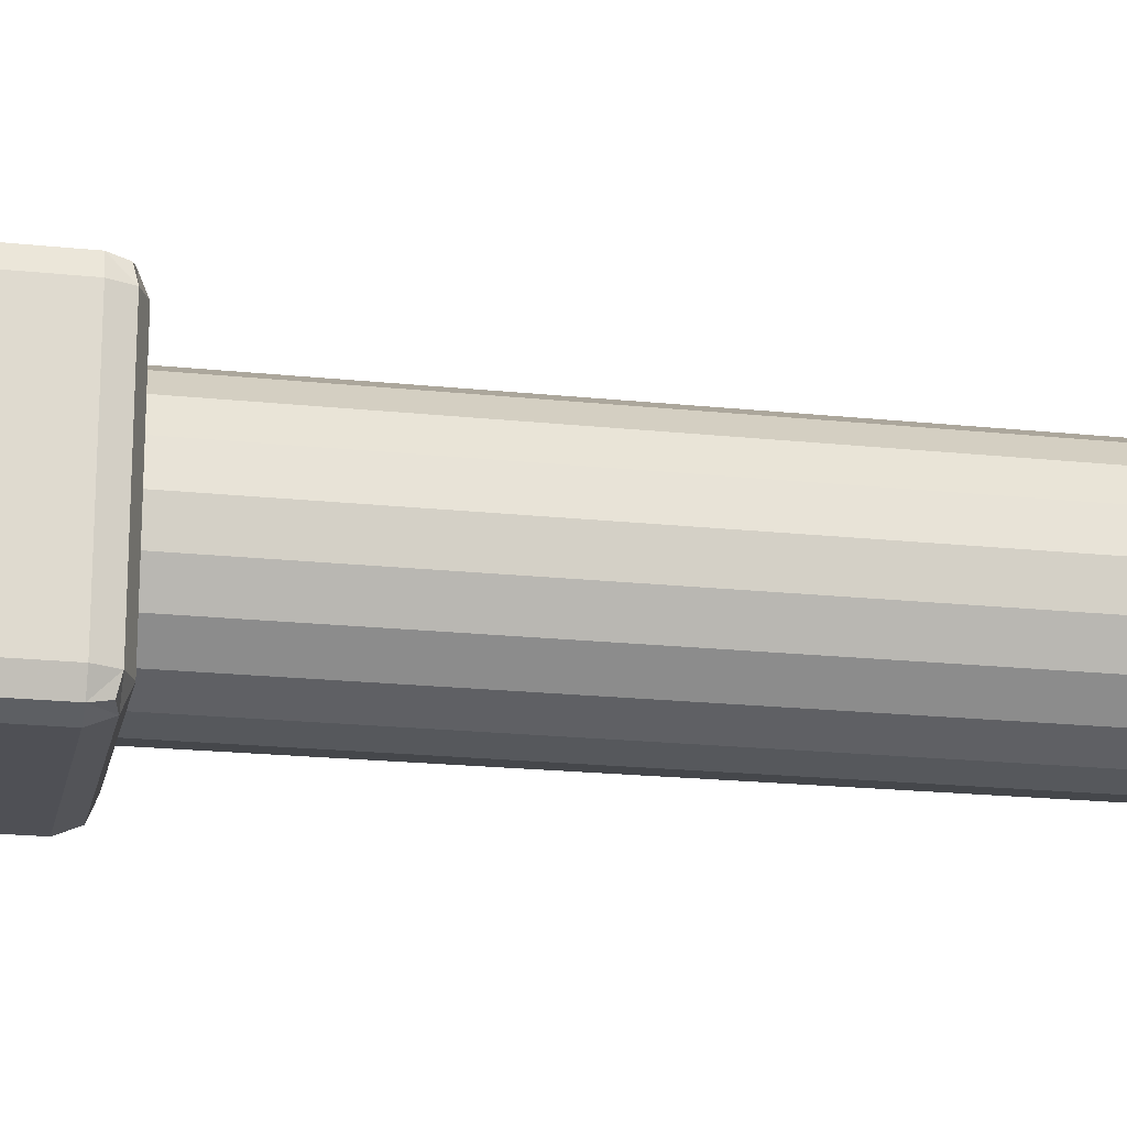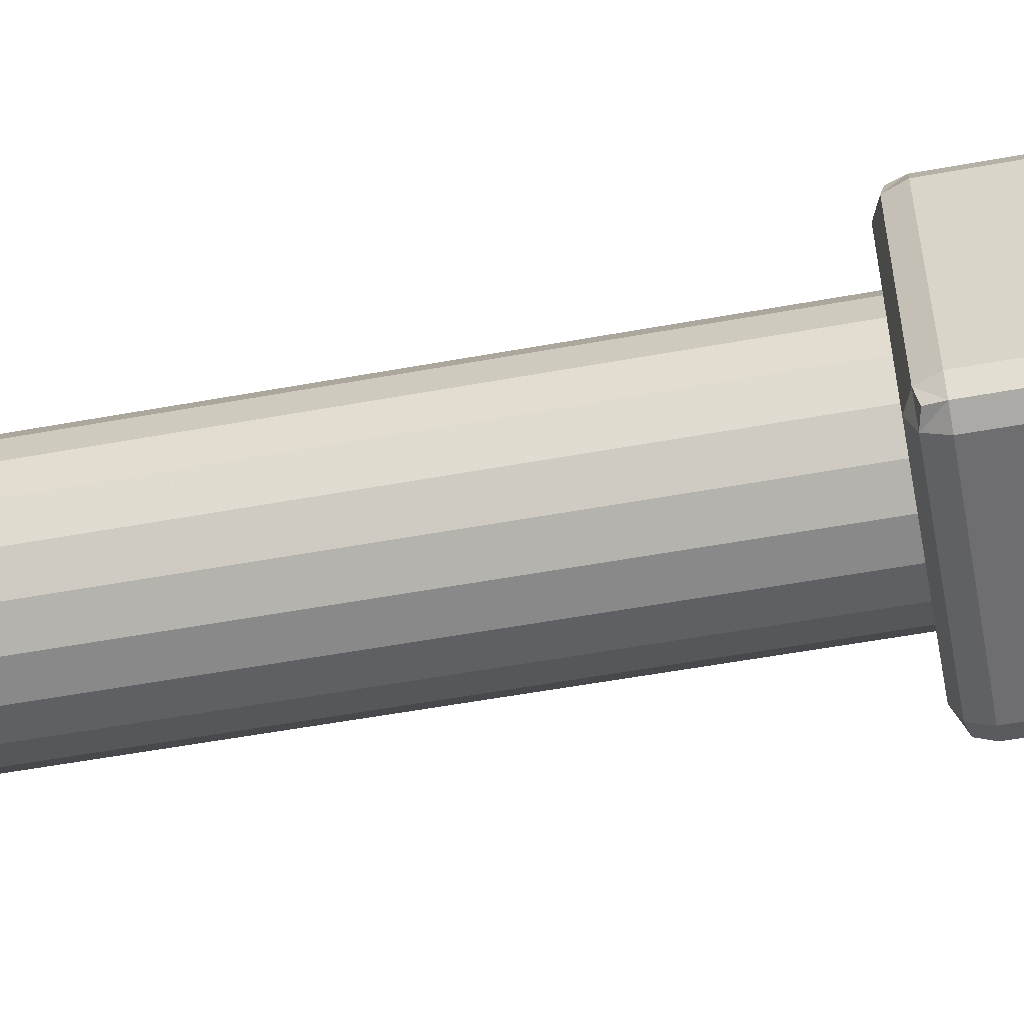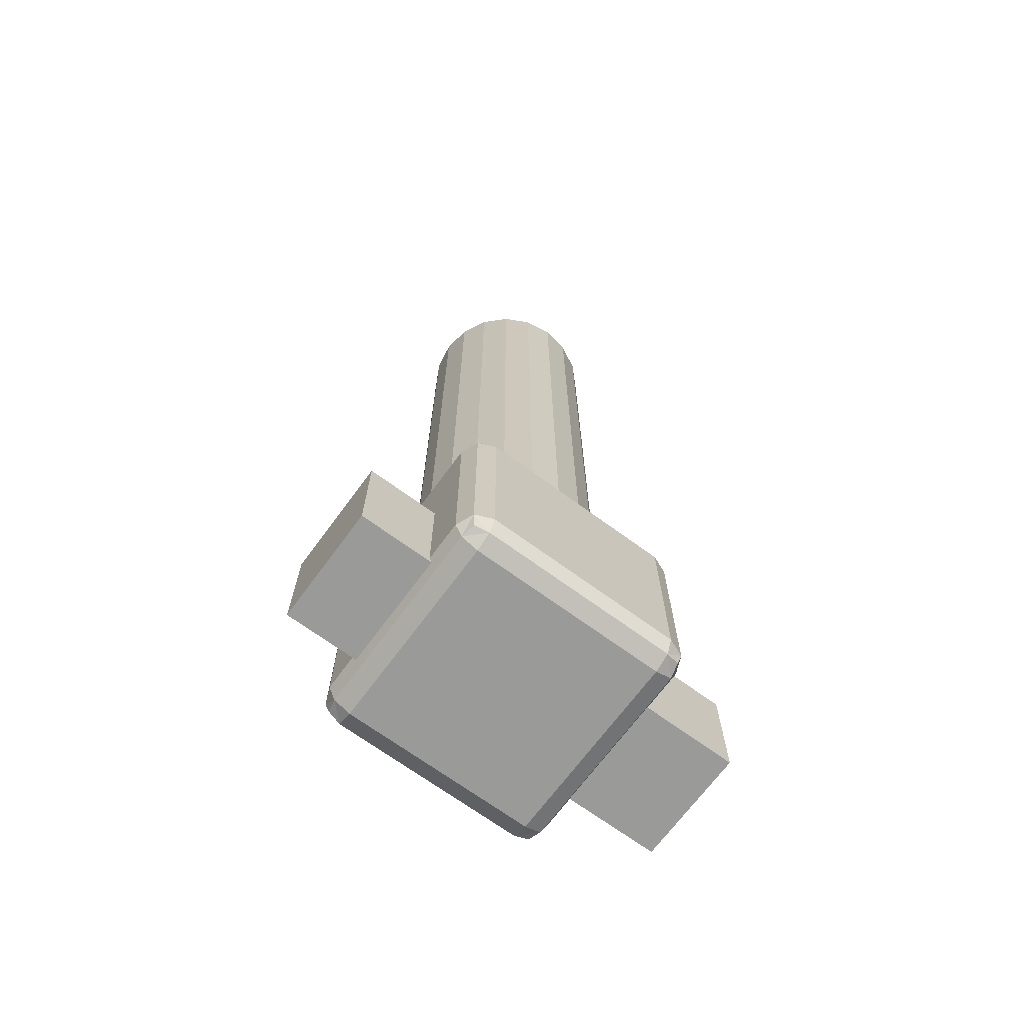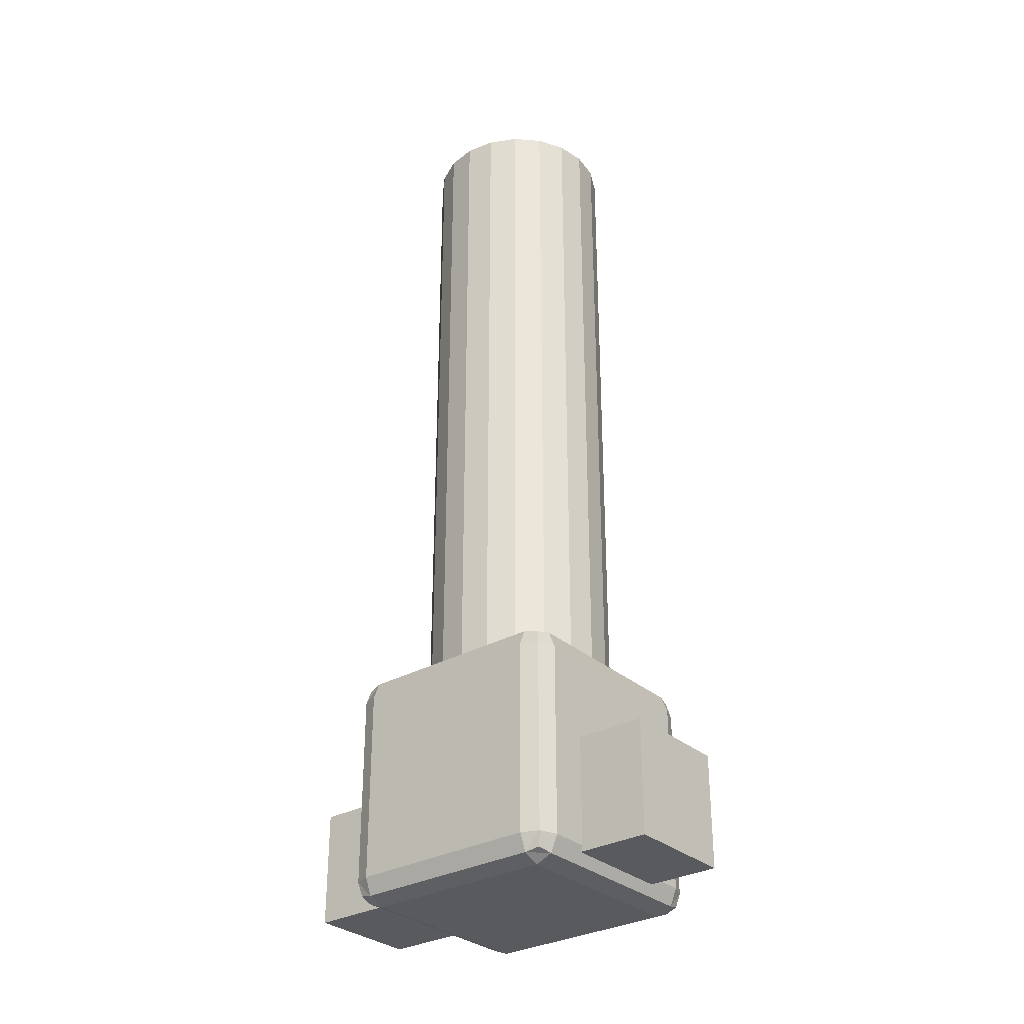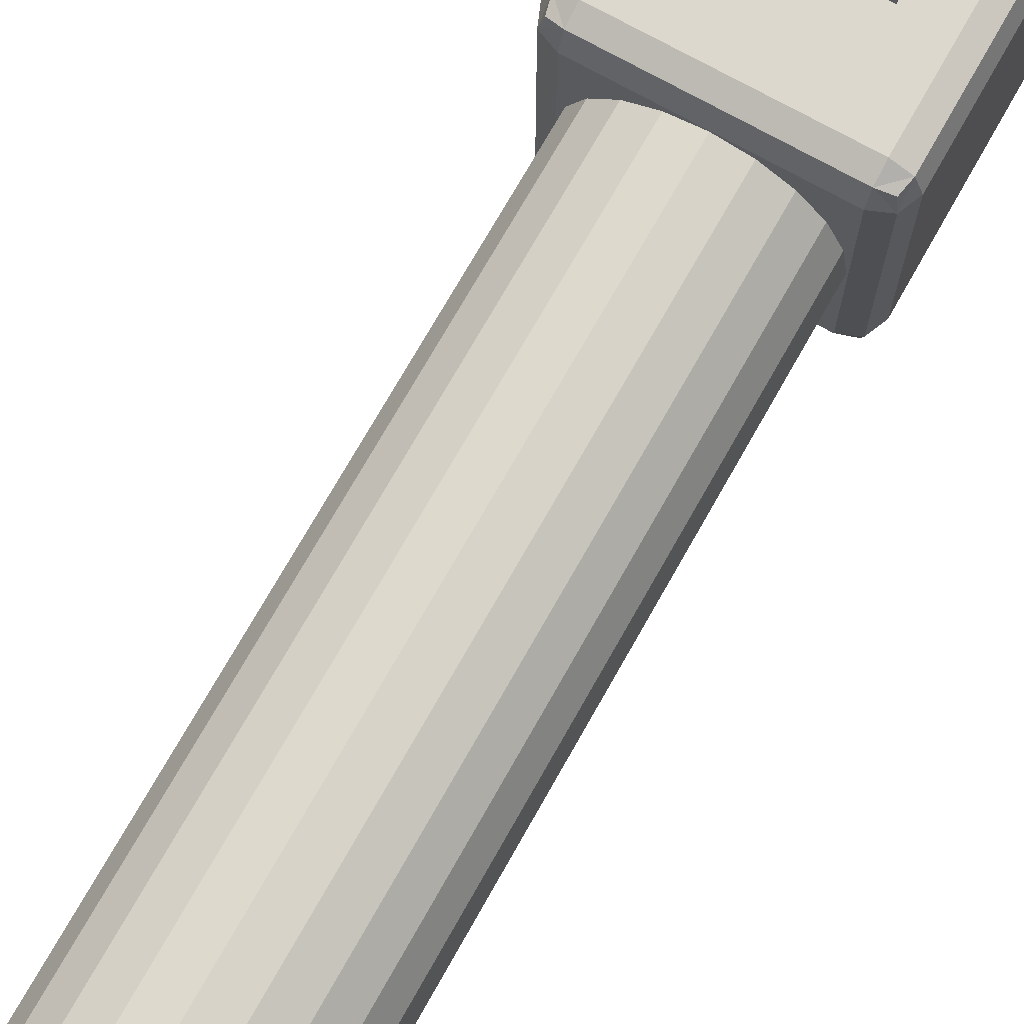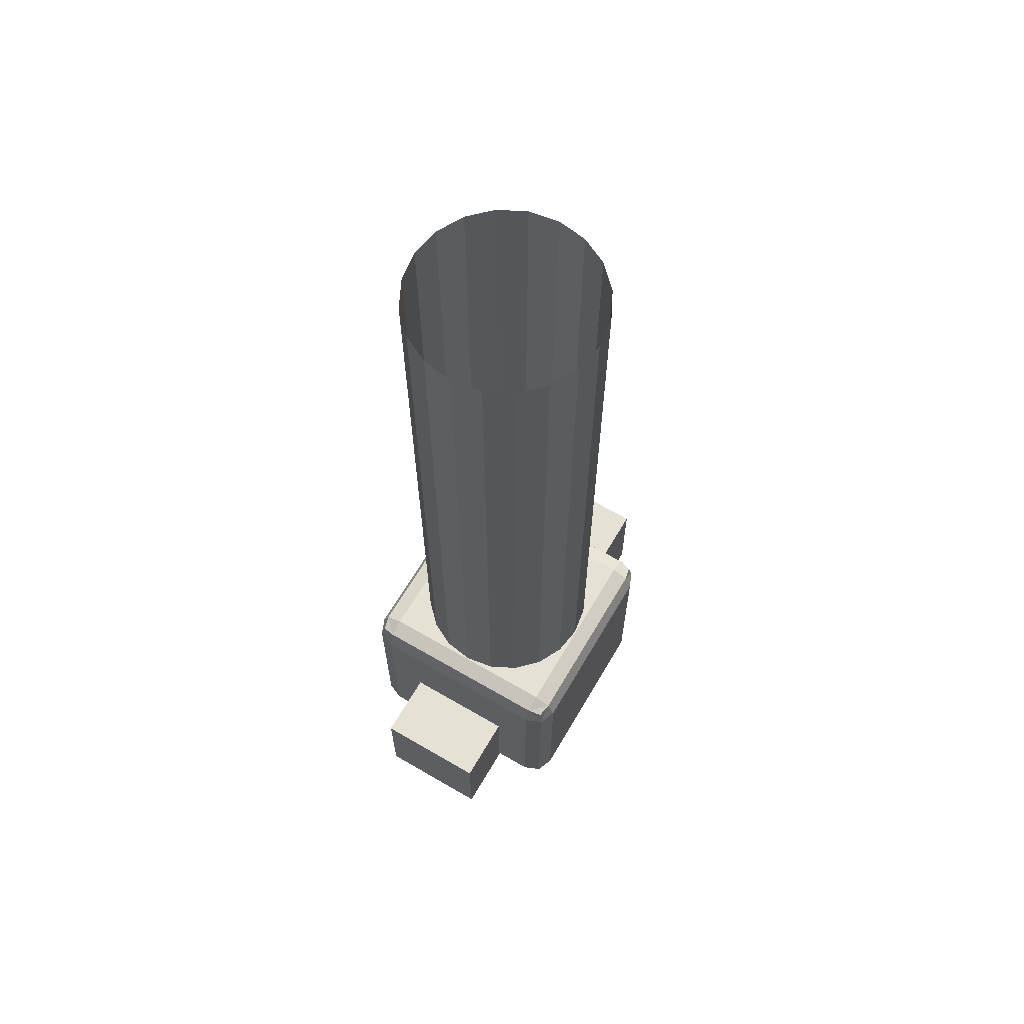
<metadata>
{"format":"obj","ext":"obj","renderer":"f3d","projection":"perspective","resolution":1024,"background":"white","views":[{"elev":-19.4,"azim":78.7,"up":"+Z"},{"elev":-54.4,"azim":-79.0,"up":"+Z"},{"elev":-69.2,"azim":-126.3,"up":"+Y"},{"elev":-31.0,"azim":128.9,"up":"+Y"},{"elev":72.3,"azim":-150.6,"up":"+Z"},{"elev":64.9,"azim":-149.6,"up":"+Y"}]}
</metadata>
<code>
v -1.062 -2.559 3.911
v 1.062 -2.559 3.911
v -1.062 -0.4359 3.911
v 1.062 -0.4359 3.911
v -1.062 -0.4359 1.788
v 1.062 -0.4359 1.788
v -1.062 -2.559 1.788
v 1.062 -2.559 1.788
v -1.062 -2.559 -1.397
v 1.062 -2.559 -1.397
v -1.062 -0.4359 -1.397
v 1.062 -0.4359 -1.397
v -1.062 -0.4359 -3.52
v 1.062 -0.4359 -3.52
v -1.062 -2.559 -3.52
v 1.062 -2.559 -3.52
v 1.665 1.074 -0.5411
v 1.417 1.074 -1.029
v 1.029 1.074 -1.417
v 0.5411 1.074 -1.665
v 0 1.074 -1.751
v -0.5411 1.074 -1.665
v -1.029 1.074 -1.417
v -1.417 1.074 -1.029
v -1.665 1.074 -0.5411
v -1.751 1.074 0
v -1.665 1.074 0.5411
v -1.417 1.074 1.029
v -1.029 1.074 1.417
v -0.5411 1.074 1.665
v -0 1.074 1.751
v 0.5411 1.074 1.665
v 1.029 1.074 1.417
v 1.417 1.074 1.029
v 1.665 1.074 0.5411
v 1.751 1.074 0
v 1.665 14.18 -0.5411
v 1.417 14.18 -1.029
v 1.029 14.18 -1.417
v 0.5411 14.18 -1.665
v 0 14.18 -1.751
v -0.5411 14.18 -1.665
v -1.029 14.18 -1.417
v -1.417 14.18 -1.029
v -1.665 14.18 -0.5411
v -1.751 14.18 0
v -1.665 14.18 0.5411
v -1.417 14.18 1.029
v -1.029 14.18 1.417
v -0.5411 14.18 1.665
v -0 14.18 1.751
v 0.5411 14.18 1.665
v 1.029 14.18 1.417
v 1.417 14.18 1.029
v 1.665 14.18 0.5411
v 1.751 14.18 0
v -2.088 -2.763 1.774
v -1.774 -2.893 1.774
v -1.774 -2.763 2.088
v -1.774 -2.449 2.218
v -2.088 -2.449 2.088
v -2.218 -2.449 1.774
v 2.088 -2.763 1.774
v 2.218 -2.449 1.774
v 2.088 -2.449 2.088
v 1.774 -2.449 2.218
v 1.774 -2.763 2.088
v 1.774 -2.893 1.774
v -2.088 1.413 1.774
v -2.218 1.099 1.774
v -2.088 1.099 2.088
v -1.774 1.099 2.218
v -1.774 1.413 2.088
v -1.774 1.543 1.774
v 2.088 1.413 1.774
v 1.774 1.543 1.774
v 1.774 1.413 2.088
v 1.774 1.099 2.218
v 2.088 1.099 2.088
v 2.218 1.099 1.774
v -2.088 1.099 -2.088
v -2.218 1.099 -1.774
v -2.088 1.413 -1.774
v -1.774 1.543 -1.774
v -1.774 1.413 -2.088
v -1.774 1.099 -2.218
v 2.088 1.099 -2.088
v 1.774 1.099 -2.218
v 1.774 1.413 -2.088
v 1.774 1.543 -1.774
v 2.088 1.413 -1.774
v 2.218 1.099 -1.774
v -2.088 -2.763 -1.774
v -2.218 -2.449 -1.774
v -2.088 -2.449 -2.088
v -1.774 -2.449 -2.218
v -1.774 -2.763 -2.088
v -1.774 -2.893 -1.774
v 2.088 -2.763 -1.774
v 1.774 -2.893 -1.774
v 1.774 -2.763 -2.088
v 1.774 -2.449 -2.218
v 2.088 -2.449 -2.088
v 2.218 -2.449 -1.774
v -2.03 -2.705 2.03
v 2.03 -2.705 2.03
v -2.03 1.355 2.03
v 2.03 1.355 2.03
v -2.03 1.355 -2.03
v 2.03 1.355 -2.03
v -2.03 -2.705 -2.03
v 2.03 -2.705 -2.03
f 1 2 4 3
f 3 4 6 5
f 5 6 8 7
f 7 8 2 1
f 2 8 6 4
f 7 1 3 5
f 9 10 12 11
f 11 12 14 13
f 13 14 16 15
f 15 16 10 9
f 10 16 14 12
f 15 9 11 13
f 17 18 38 37
f 18 19 39 38
f 19 20 40 39
f 20 21 41 40
f 21 22 42 41
f 22 23 43 42
f 23 24 44 43
f 24 25 45 44
f 25 26 46 45
f 26 27 47 46
f 27 28 48 47
f 28 29 49 48
f 29 30 50 49
f 30 31 51 50
f 31 32 52 51
f 32 33 53 52
f 33 34 54 53
f 34 35 55 54
f 35 36 56 55
f 36 17 37 56
f 58 57 93 98
f 57 62 94 93
f 60 59 67 66
f 59 58 68 67
f 62 61 71 70
f 61 60 72 71
f 64 63 99 104
f 63 68 100 99
f 66 65 79 78
f 65 64 80 79
f 70 69 83 82
f 69 74 84 83
f 74 73 77 76
f 73 72 78 77
f 76 75 91 90
f 75 80 92 91
f 82 81 95 94
f 81 86 96 95
f 86 85 89 88
f 85 84 90 89
f 88 87 103 102
f 87 92 104 103
f 98 97 101 100
f 97 96 102 101
f 60 66 78 72
f 74 76 90 84
f 86 88 102 96
f 98 100 68 58
f 64 104 92 80
f 94 62 70 82
f 61 62 57 105
f 57 58 59 105
f 59 60 61 105
f 67 68 63 106
f 63 64 65 106
f 65 66 67 106
f 73 74 69 107
f 69 70 71 107
f 71 72 73 107
f 79 80 75 108
f 75 76 77 108
f 77 78 79 108
f 85 86 81 109
f 81 82 83 109
f 83 84 85 109
f 91 92 87 110
f 87 88 89 110
f 89 90 91 110
f 97 98 93 111
f 93 94 95 111
f 95 96 97 111
f 103 104 99 112
f 99 100 101 112
f 101 102 103 112

</code>
